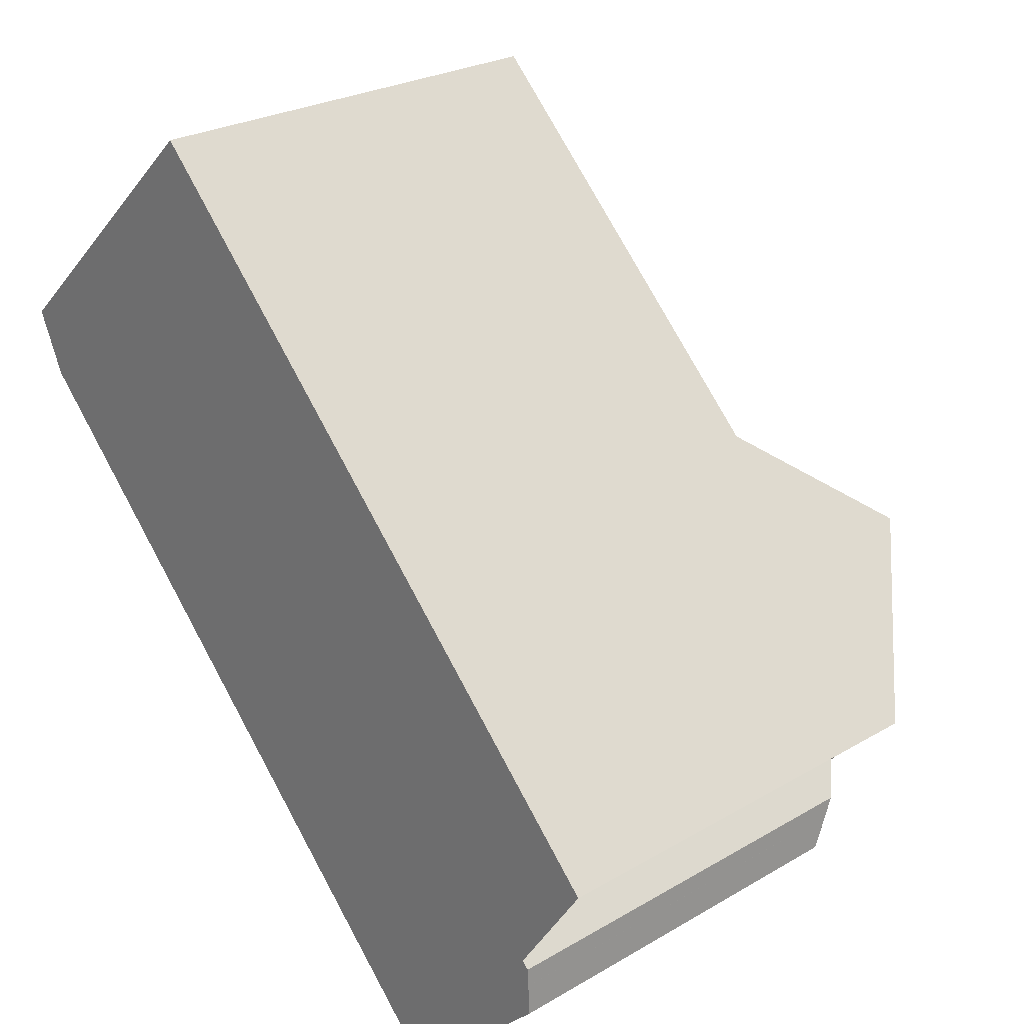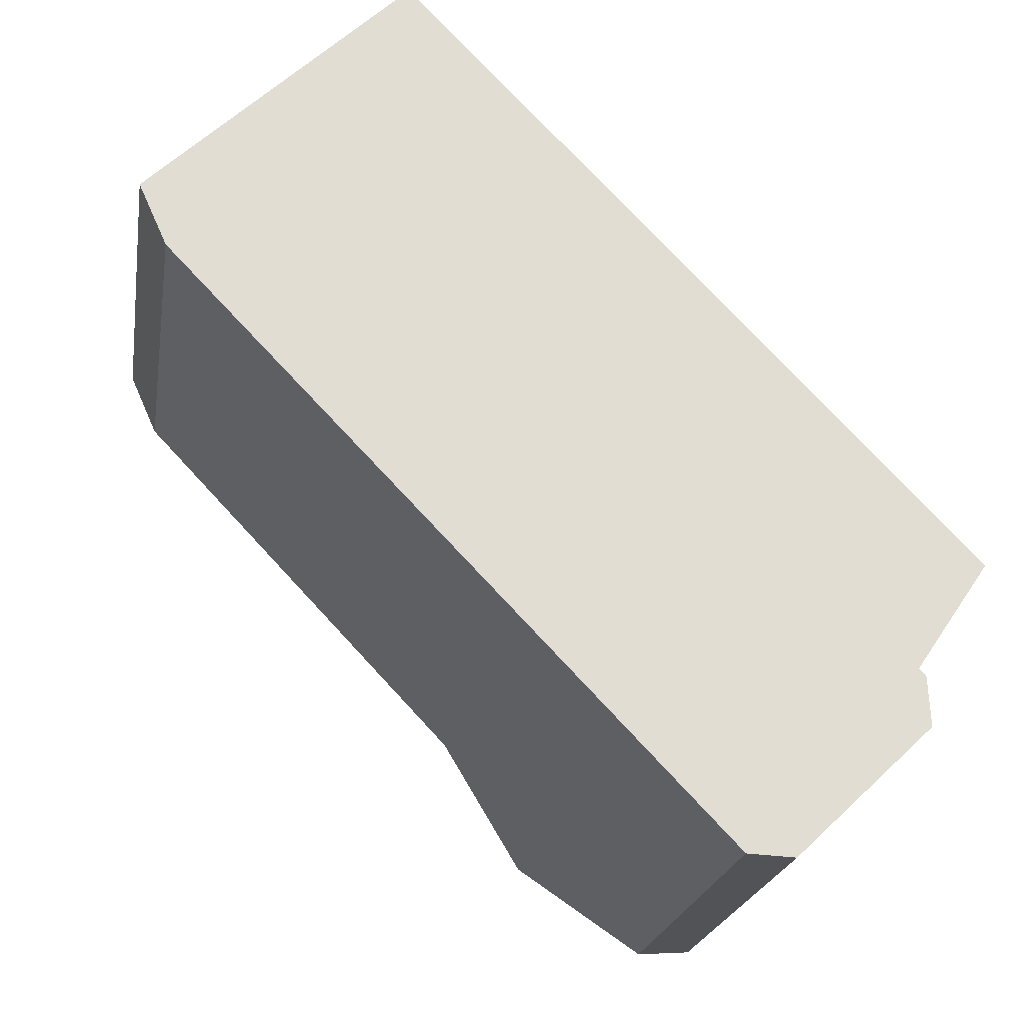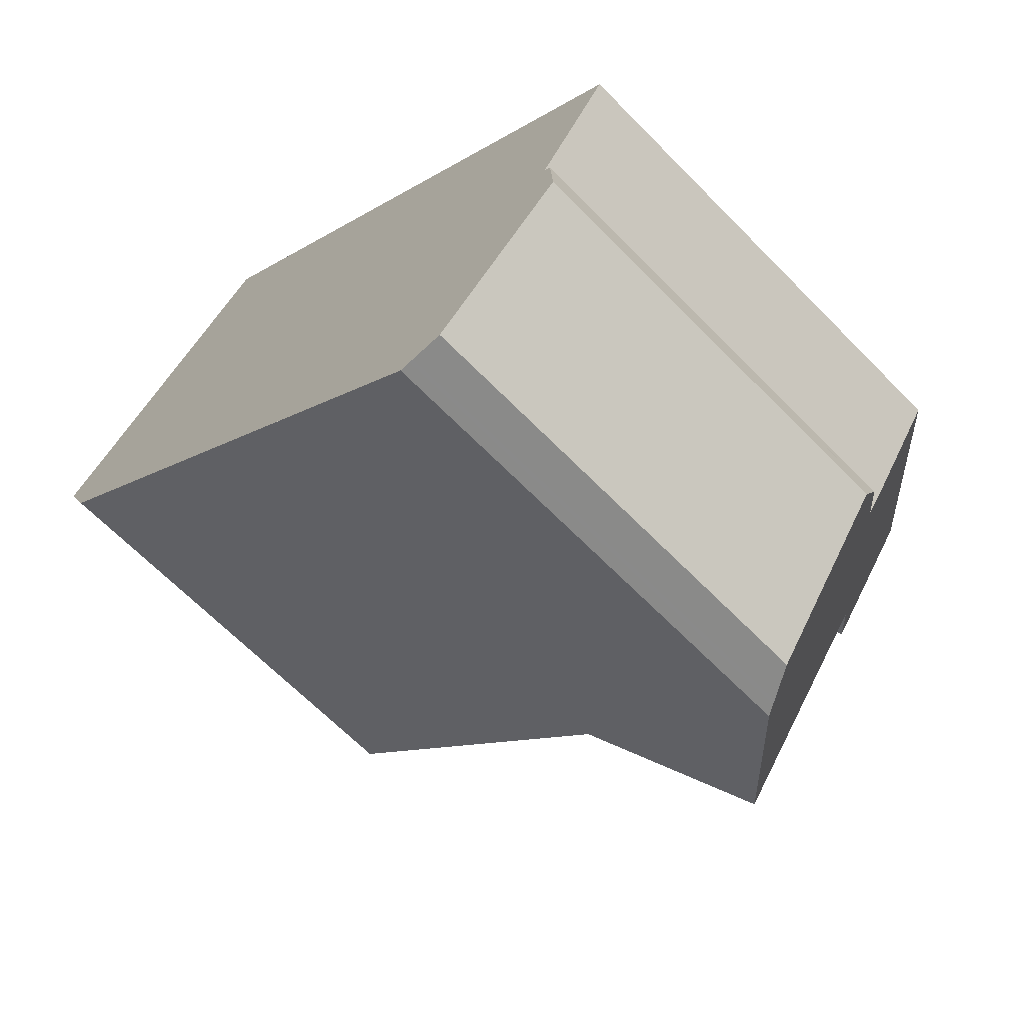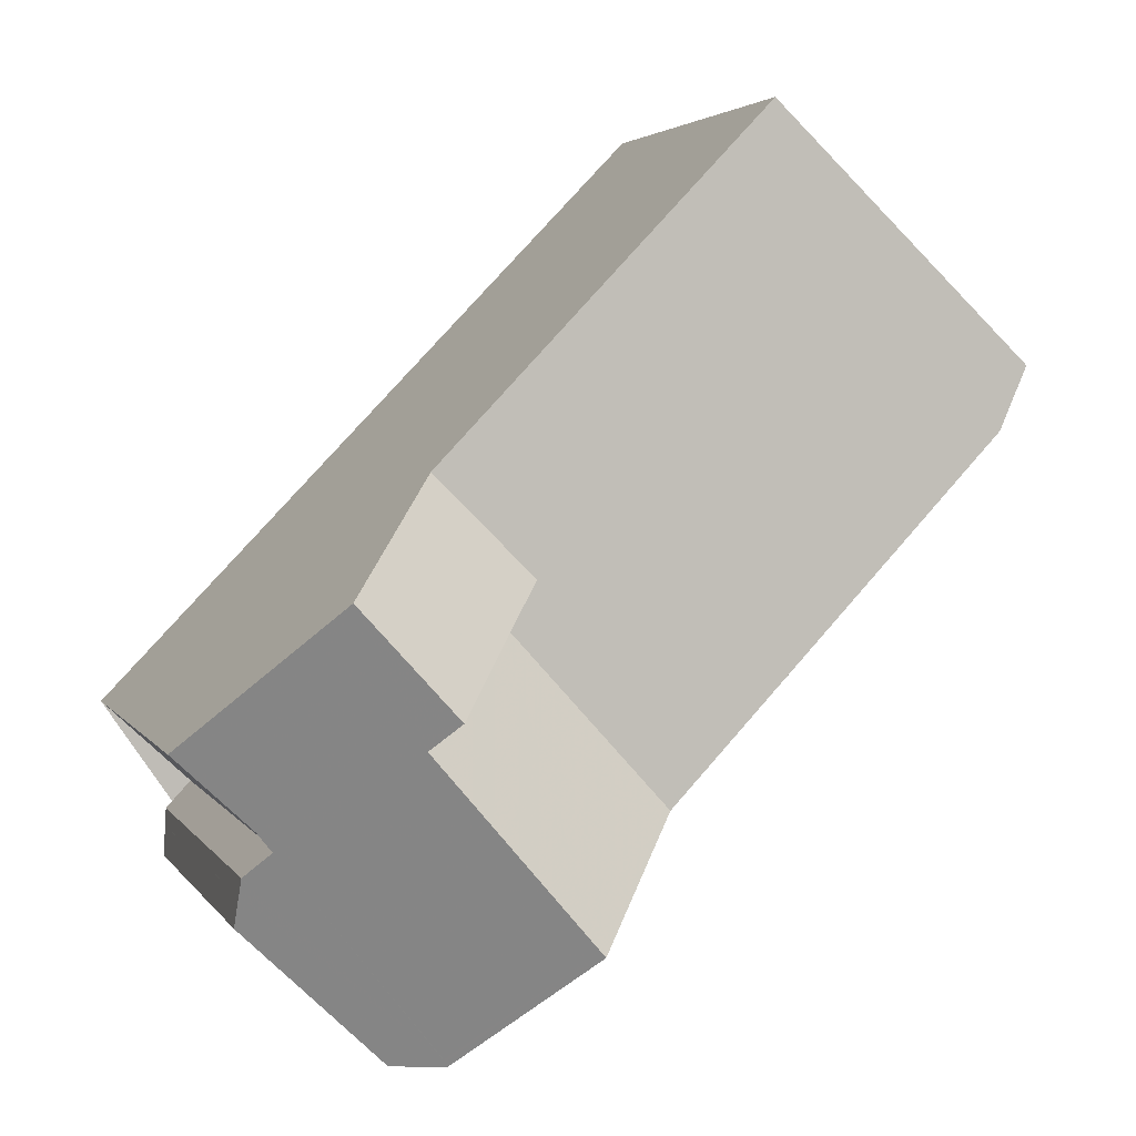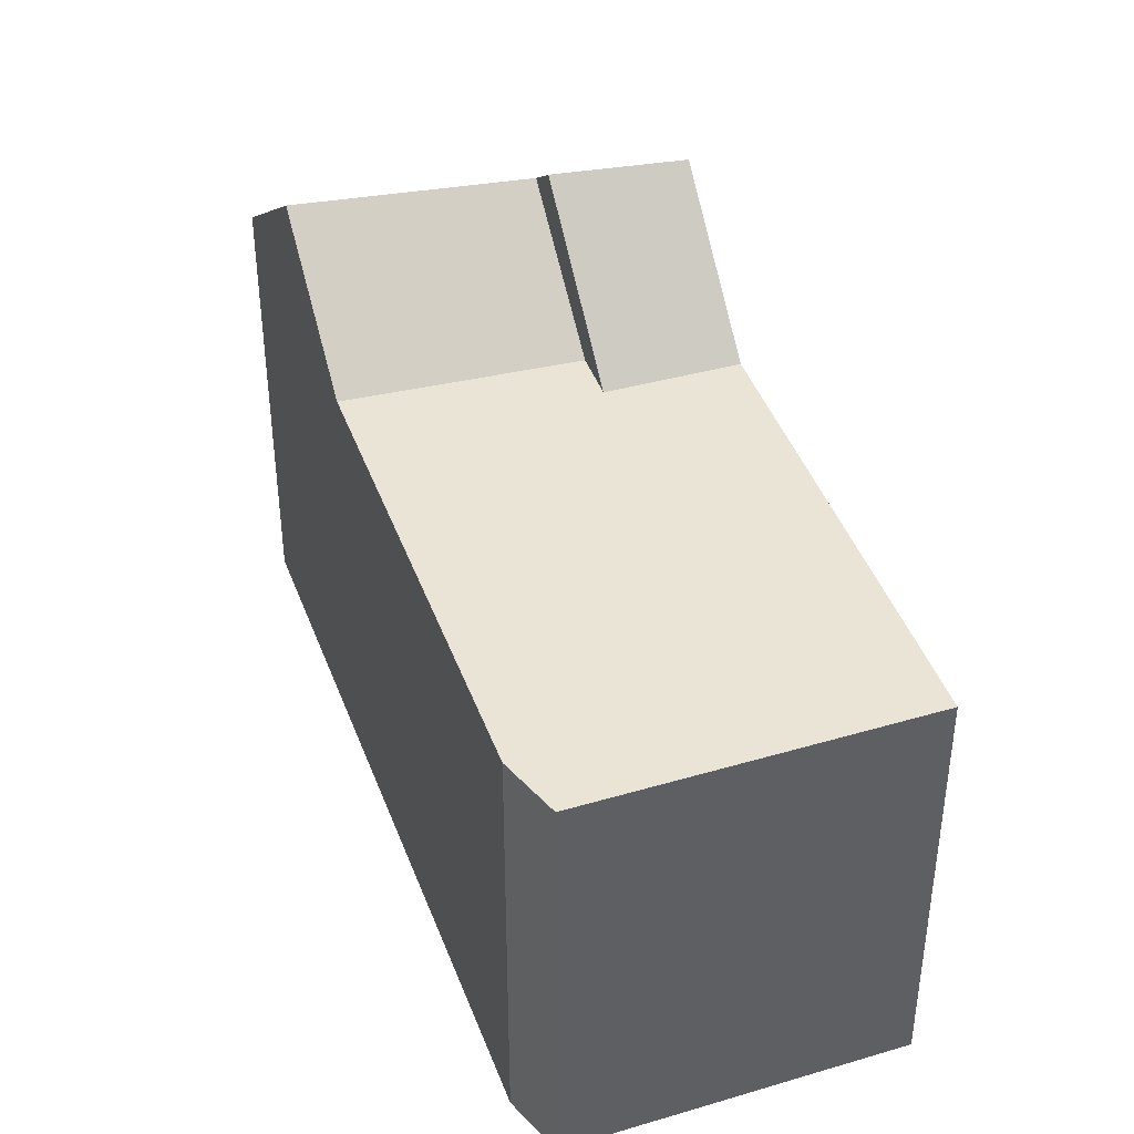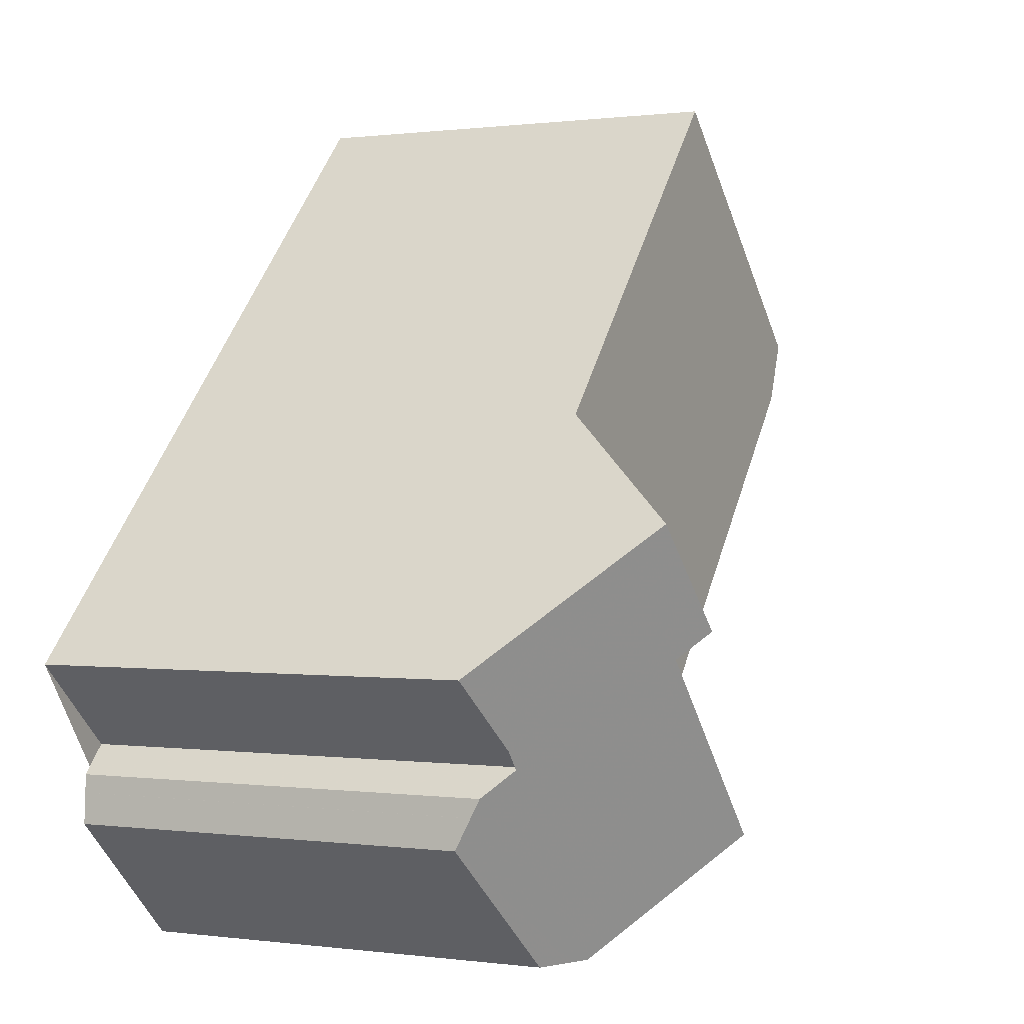
<metadata>
{"format":"obj","ext":"obj","renderer":"f3d","projection":"perspective","resolution":1024,"background":"white","views":[{"elev":25.4,"azim":-133.3,"up":"+Y"},{"elev":-21.4,"azim":170.9,"up":"+Y"},{"elev":-65.4,"azim":-135.7,"up":"+Y"},{"elev":3.3,"azim":-17.0,"up":"+Y"},{"elev":42.4,"azim":116.5,"up":"+Z"},{"elev":0.4,"azim":-63.4,"up":"+Y"}]}
</metadata>
<code>
v -1030 -858.3 6.57
v -1026 -861.9 6.602
v -1027 -862.8 6.623
v -1035 -871.1 6.828
v -1035 -871.1 6.403
v -1037 -869.2 6.093
v -1037 -868.5 6.448
v -1037 -868.1 6.859
v -1038 -866.9 6.638
v -1031 -867.9 6.765
v -1035 -863.3 6.71
v -1031 -867.2 6.746
v -1035 -871.1 6.855
v -1037 -868.2 6.821
v -1037 -867.9 6.818
v -1038 -866.7 6.805
v -1031 -867.9 6.765
v -1035 -863.3 6.71
v -1033 -869.4 8.576
v -1036 -864.9 8.729
v -1037 -865.2 8.384
v -1033 -869.4 8.576
v -1034 -865.3 6.738
v -1035 -866.7 8.454
v -1033 -864.7 6.723
v -1035 -866.4 8.846
v -1036 -864.9 8.729
v -1035 -871.1 6.862
v -1035 -871 6.854
v -1037 -868.5 6.445
v -1033 -869.3 8.573
v -1035 -871 6.854
v -1032 -867.8 6.764
v -1031 -867.1 6.745
v -1026 -862.5 6.616
v -1035 -871 6.849
v -1033 -869.3 8.573
v -1032 -867.8 6.764
v -1035 -871.1 6.728
v -1026 -861.9 6.603
v -1030 -858.4 6.571
v -1038 -866.7 6.805
v -1037 -865.2 8.384
v -1035 -863.3 6.71
v -1030 -858.4 6.571
v -1030 -858.3 6.57
v -1038 -866.9 6.638
v -1036 -864.9 8.729
v -1035 -863.3 6.71
v -1036 -864.9 8.729
v -1033 -864.7 6.723
v -1035 -866.7 8.454
v -1034 -865.3 6.738
v -1035 -866.4 8.846
v -1035 -866.7 8.454
v -1037 -868.3 6.823
v -1034 -865.3 6.738
v -1033 -864.7 6.723
v -1029 -859.7 6.582
v -1029 -859.8 6.583
v -1037 -868.7 6.464
v -1035 -866.4 8.846
v -1037 -868.8 6.317
v -1037 -868.8 6.318
v -1035 -871.1 6.694
v -1037 -868.8 6.317
v -1030 -858.3 6.57
v -1030 -858.3 6.57
v -1030 -858.3 0
v -1030 -858.3 0
v -1026 -861.9 6.603
v -1026 -861.9 6.602
v -1026 -861.9 0
v -1026 -861.9 0
v -1031 -867.2 6.746
v -1027 -862.8 6.623
v -1027 -862.8 0
v -1031 -867.2 0
v -1035 -871.1 6.728
v -1035 -871.1 6.828
v -1035 -871.1 8.882e-16
v -1035 -871.1 0
v -1037 -869.2 6.093
v -1035 -871.1 6.403
v -1035 -871.1 0
v -1037 -869.2 0
v -1037 -868.8 6.317
v -1037 -869.2 6.093
v -1037 -869.2 0
v -1037 -868.8 0
v -1037 -868.2 6.821
v -1037 -868.5 6.448
v -1037 -868.5 0
v -1037 -868.2 0
v -1037 -867.9 6.818
v -1037 -868.1 6.859
v -1037 -868.1 -8.882e-16
v -1037 -867.9 8.882e-16
v -1038 -866.7 6.805
v -1038 -866.9 6.638
v -1038 -866.9 0
v -1038 -866.7 0
v -1030 -858.4 6.571
v -1035 -863.3 6.71
v -1035 -863.3 0
v -1030 -858.4 -8.882e-16
v -1031 -867.9 6.765
v -1031 -867.2 6.746
v -1031 -867.2 0
v -1031 -867.9 8.882e-16
v -1035 -871.1 6.828
v -1035 -871.1 6.855
v -1035 -871.1 0
v -1035 -871.1 8.882e-16
v -1037 -868.1 6.859
v -1037 -868.2 6.821
v -1037 -868.2 0
v -1037 -868.1 -8.882e-16
v -1038 -866.9 6.638
v -1037 -867.9 6.818
v -1037 -867.9 8.882e-16
v -1038 -866.9 0
v -1037 -865.2 8.384
v -1038 -866.7 6.805
v -1038 -866.7 0
v -1037 -865.2 0
v -1033 -869.4 8.576
v -1031 -867.9 6.765
v -1031 -867.9 8.882e-16
v -1033 -869.4 0
v -1035 -863.3 6.71
v -1036 -864.9 8.729
v -1036 -864.9 1.776e-15
v -1035 -863.3 0
v -1036 -864.9 8.729
v -1037 -865.2 8.384
v -1037 -865.2 0
v -1036 -864.9 1.776e-15
v -1035 -871.1 6.862
v -1033 -869.4 8.576
v -1033 -869.4 0
v -1035 -871.1 -8.882e-16
v -1035 -871.1 6.855
v -1035 -871.1 6.862
v -1035 -871.1 -8.882e-16
v -1035 -871.1 0
v -1037 -868.5 6.448
v -1037 -868.5 6.445
v -1037 -868.5 -8.882e-16
v -1037 -868.5 0
v -1027 -862.8 6.623
v -1026 -862.5 6.616
v -1026 -862.5 0
v -1027 -862.8 0
v -1035 -871.1 6.694
v -1035 -871.1 6.728
v -1035 -871.1 0
v -1035 -871.1 0
v -1026 -862.5 6.616
v -1026 -861.9 6.603
v -1026 -861.9 0
v -1026 -862.5 0
v -1030 -858.3 6.57
v -1030 -858.4 6.571
v -1030 -858.4 -8.882e-16
v -1030 -858.3 0
v -1029 -859.7 6.582
v -1030 -858.3 6.57
v -1030 -858.3 0
v -1029 -859.7 0
v -1038 -866.9 6.638
v -1038 -866.9 6.638
v -1038 -866.9 0
v -1038 -866.9 0
v -1026 -861.9 6.602
v -1029 -859.7 6.582
v -1029 -859.7 0
v -1026 -861.9 0
v -1037 -868.8 6.317
v -1037 -868.8 6.317
v -1037 -868.8 0
v -1037 -868.8 -8.882e-16
v -1035 -871.1 6.403
v -1035 -871.1 6.694
v -1035 -871.1 0
v -1035 -871.1 0
v -1037 -868.5 6.445
v -1037 -868.8 6.317
v -1037 -868.8 -8.882e-16
v -1037 -868.5 -8.882e-16
v -1035 -871.1 0
v -1035 -871.1 0
v -1037 -869.2 0
v -1037 -868.5 0
v -1037 -868.1 0
v -1038 -866.9 0
v -1030 -858.3 0
v -1026 -861.9 0
v -1027 -862.8 0
f 56 14 8 15 42 43 55
f 60 45 46 59
f 61 30 7 14 56
f 42 15 47
f 38 17 19 37
f 55 43 48 62
f 25 23 24 26
f 28 13 29
f 64 63 66
f 31 22 28 29 32
f 34 12 10 33
f 35 3 12 34
f 32 29 36
f 50 20 18 49
f 36 29 13 4 39
f 58 44 45 60
f 42 16 21 43
f 45 41 1 46
f 47 9 16 42
f 43 21 27 48
f 53 38 37 52
f 44 11 41 45
f 54 50 49 51
f 55 31 32 56
f 58 34 33 57
f 59 2 40 60
f 56 32 36 61
f 65 5 6 63 64
f 60 40 35 34 58
f 64 61 36 39 65
f 66 30 61 64
f 68 69 70 67
f 72 73 74 71
f 76 77 78 75
f 80 81 82 79
f 84 85 86 83
f 88 89 90 87
f 92 93 94 91
f 96 97 98 95
f 100 101 102 99
f 104 105 106 103
f 108 109 110 107
f 112 113 114 111
f 116 117 118 115
f 120 121 122 119
f 124 125 126 123
f 128 129 130 127
f 132 133 134 131
f 136 137 138 135
f 140 141 142 139
f 144 145 146 143
f 148 149 150 147
f 152 153 154 151
f 156 157 158 155
f 160 161 162 159
f 164 165 166 163
f 168 169 170 167
f 172 173 174 171
f 176 177 178 175
f 180 181 182 179
f 184 185 186 183
f 188 189 190 187
f 192 193 194 195 196 197 198 199 191

</code>
